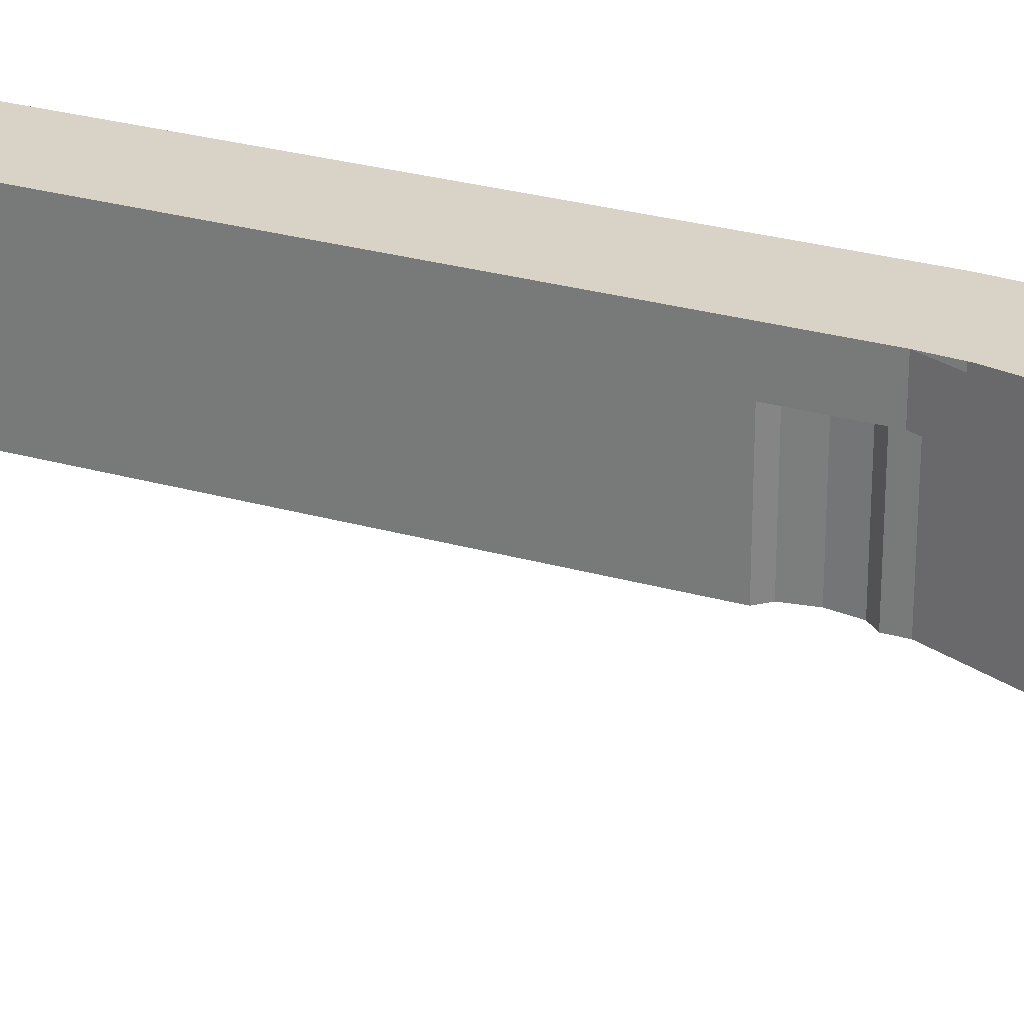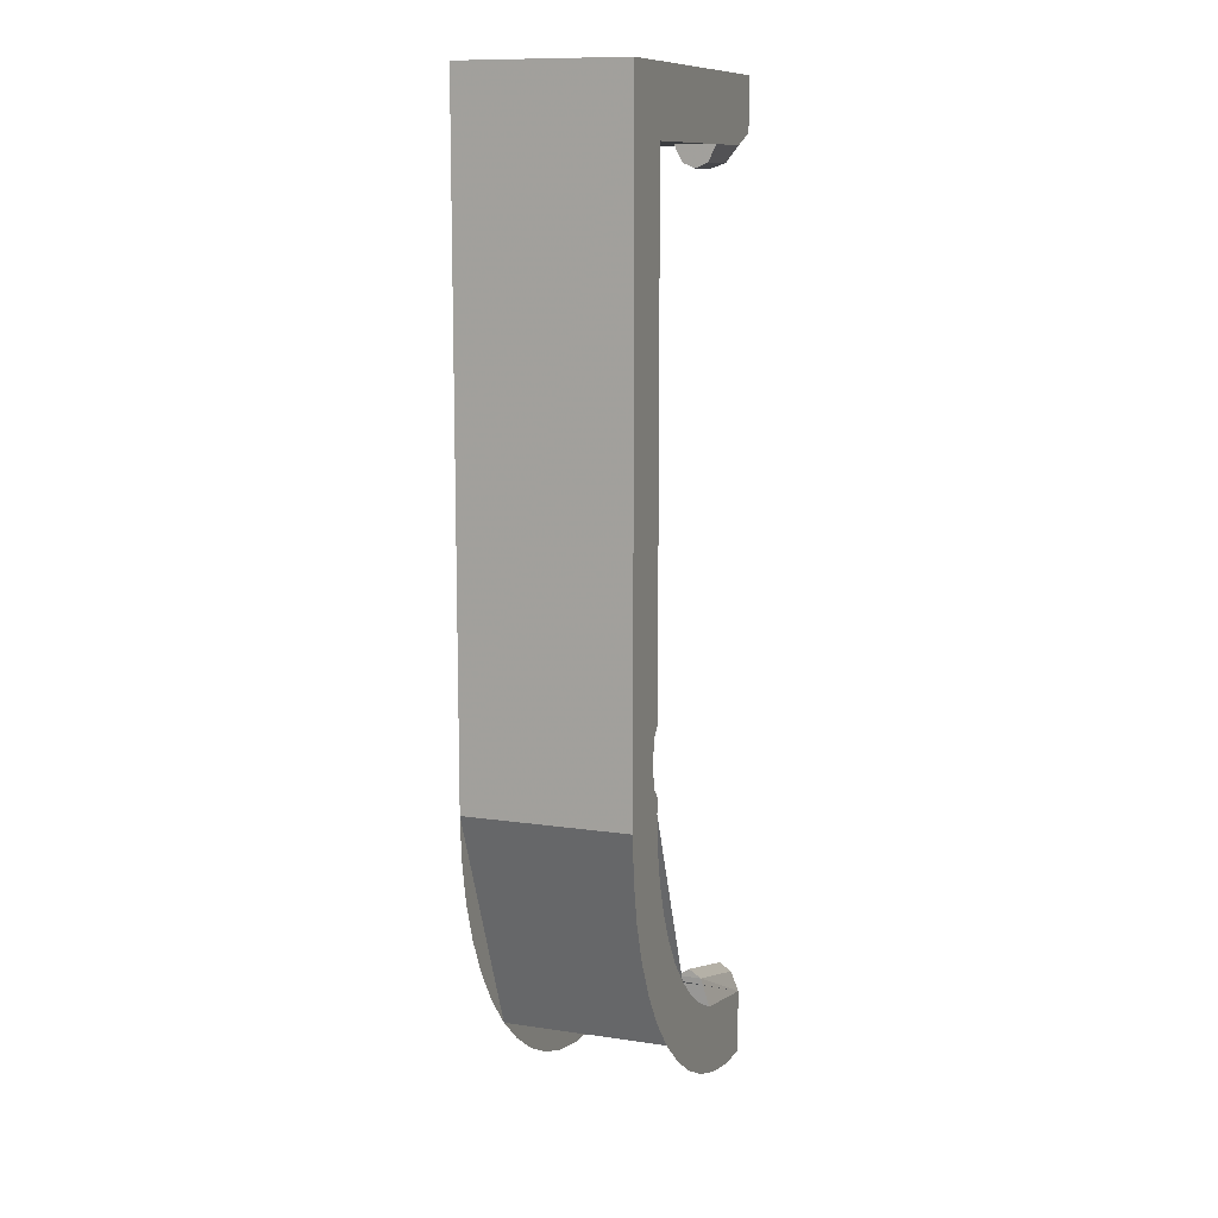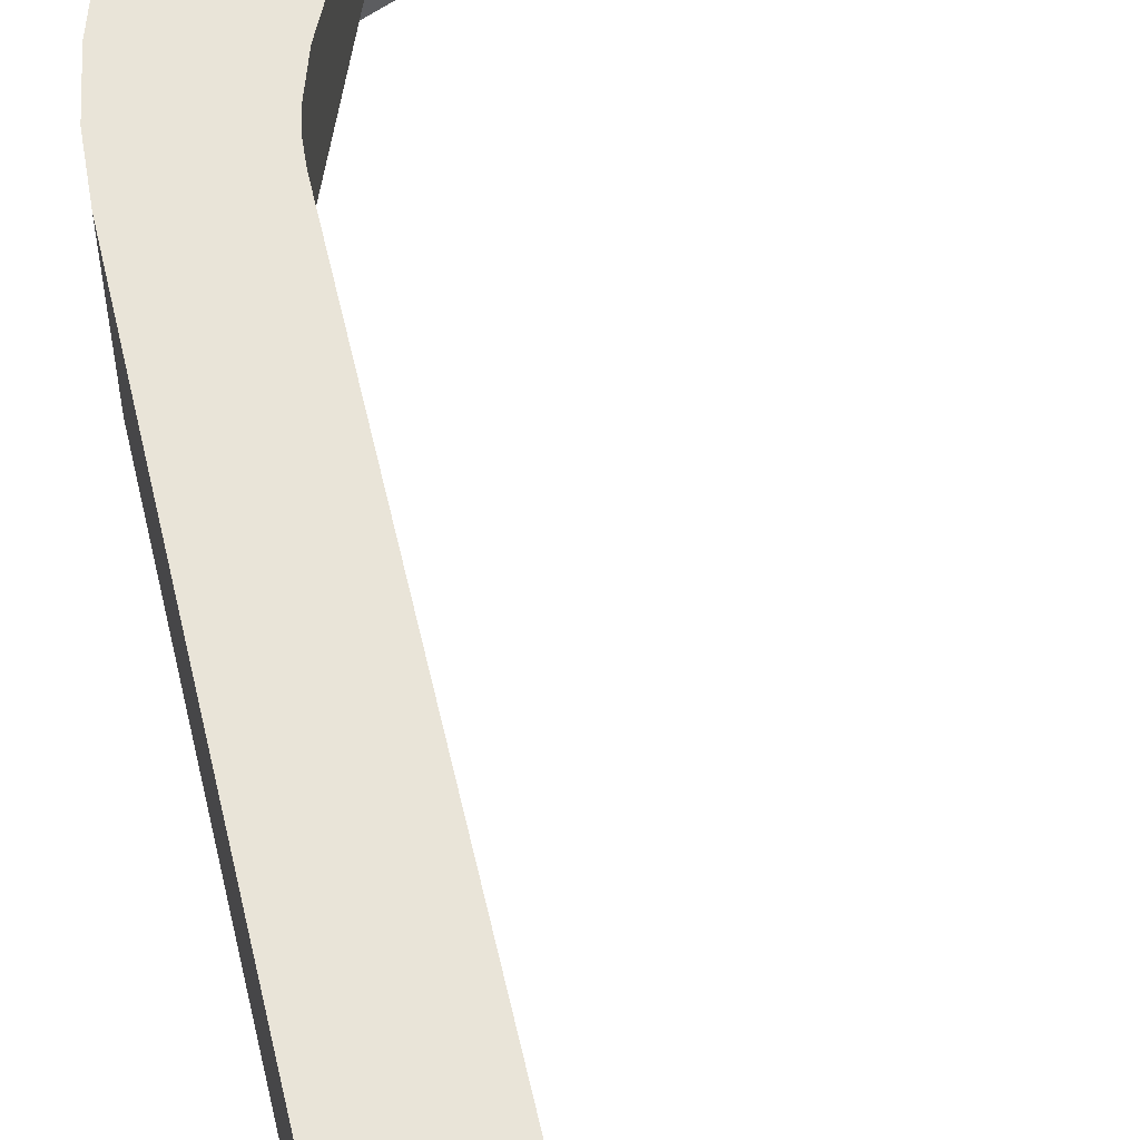
<metadata>
{"format":"obj","ext":"obj","renderer":"f3d","projection":"perspective","resolution":1024,"background":"white","views":[{"elev":28.1,"azim":-66.7,"up":"+Z"},{"elev":11.1,"azim":110.1,"up":"+Y"},{"elev":60.6,"azim":167.1,"up":"+Z"}]}
</metadata>
<code>
v 0 0 -0.25
v 0.1305 0.0086 -0.25
v 0.1044 0.2069 -0.25
v 0 0.2 -0.25
v 0.1305 0.0086 -0.25
v 0.2588 0.0341 -0.25
v 0.207 0.2273 -0.25
v 0.1044 0.2069 -0.25
v 0.2588 0.0341 -0.25
v 0.3827 0.0761 -0.25
v 0.3062 0.2609 -0.25
v 0.207 0.2273 -0.25
v 0.3827 0.0761 -0.25
v 0.5 0.134 -0.25
v 0.4 0.3072 -0.25
v 0.3062 0.2609 -0.25
v 0.5 0.134 -0.25
v 0.6088 0.2066 -0.25
v 0.487 0.3653 -0.25
v 0.4 0.3072 -0.25
v 0.6088 0.2066 -0.25
v 0.7071 0.2929 -0.25
v 0.5657 0.4343 -0.25
v 0.487 0.3653 -0.25
v 0.7071 0.2929 -0.25
v 0.7934 0.3912 -0.25
v 0.6347 0.513 -0.25
v 0.5657 0.4343 -0.25
v 0.7934 0.3912 -0.25
v 0.866 0.5 -0.25
v 0.6928 0.6 -0.25
v 0.6347 0.513 -0.25
v 0.866 0.5 -0.25
v 0.9239 0.6173 -0.25
v 0.7391 0.6938 -0.25
v 0.6928 0.6 -0.25
v 0.9239 0.6173 -0.25
v 0.9659 0.7412 -0.25
v 0.7727 0.793 -0.25
v 0.7391 0.6938 -0.25
v 0.9659 0.7412 -0.25
v 0.9914 0.8695 -0.25
v 0.7931 0.8956 -0.25
v 0.7727 0.793 -0.25
v 0.9914 0.8695 -0.25
v 1 1 -0.25
v 0.8 1 -0.25
v 0.7931 0.8956 -0.25
v 0 0 0.25
v 0.1305 0.0086 0.25
v 0.1044 0.2069 0.25
v 0 0.2 0.25
v 0.1305 0.0086 0.25
v 0.2588 0.0341 0.25
v 0.207 0.2273 0.25
v 0.1044 0.2069 0.25
v 0.2588 0.0341 0.25
v 0.3827 0.0761 0.25
v 0.3062 0.2609 0.25
v 0.207 0.2273 0.25
v 0.3827 0.0761 0.25
v 0.5 0.134 0.25
v 0.4 0.3072 0.25
v 0.3062 0.2609 0.25
v 0.5 0.134 0.25
v 0.6088 0.2066 0.25
v 0.487 0.3653 0.25
v 0.4 0.3072 0.25
v 0.6088 0.2066 0.25
v 0.7071 0.2929 0.25
v 0.5657 0.4343 0.25
v 0.487 0.3653 0.25
v 0.7071 0.2929 0.25
v 0.7934 0.3912 0.25
v 0.6347 0.513 0.25
v 0.5657 0.4343 0.25
v 0.7934 0.3912 0.25
v 0.866 0.5 0.25
v 0.6928 0.6 0.25
v 0.6347 0.513 0.25
v 0.866 0.5 0.25
v 0.9239 0.6173 0.25
v 0.7391 0.6938 0.25
v 0.6928 0.6 0.25
v 0.9239 0.6173 0.25
v 0.9659 0.7412 0.25
v 0.7727 0.793 0.25
v 0.7391 0.6938 0.25
v 0.9659 0.7412 0.25
v 0.9914 0.8695 0.25
v 0.7931 0.8956 0.25
v 0.7727 0.793 0.25
v 0.9914 0.8695 0.25
v 1 1 0.25
v 0.8 1 0.25
v 0.7931 0.8956 0.25
v 0 0.2 0.25
v 0.1044 0.2069 0.25
v 0.09788 0.2565 0.25
v 0 0.25 0.25
v 0.1044 0.2069 0.25
v 0.207 0.2273 0.25
v 0.1941 0.2756 0.25
v 0.09788 0.2565 0.25
v 0.207 0.2273 0.25
v 0.3062 0.2609 0.25
v 0.287 0.3071 0.25
v 0.1941 0.2756 0.25
v 0.3062 0.2609 0.25
v 0.4 0.3072 0.25
v 0.375 0.3505 0.25
v 0.287 0.3071 0.25
v 0.4 0.3072 0.25
v 0.487 0.3653 0.25
v 0.4566 0.4049 0.25
v 0.375 0.3505 0.25
v 0.487 0.3653 0.25
v 0.5657 0.4343 0.25
v 0.5303 0.4697 0.25
v 0.4566 0.4049 0.25
v 0.5657 0.4343 0.25
v 0.6347 0.513 0.25
v 0.595 0.5434 0.25
v 0.5303 0.4697 0.25
v 0.6347 0.513 0.25
v 0.6928 0.6 0.25
v 0.6495 0.625 0.25
v 0.595 0.5434 0.25
v 0.6928 0.6 0.25
v 0.7391 0.6938 0.25
v 0.6929 0.713 0.25
v 0.6495 0.625 0.25
v 0.7391 0.6938 0.25
v 0.7727 0.793 0.25
v 0.7244 0.8059 0.25
v 0.6929 0.713 0.25
v 0.7727 0.793 0.25
v 0.7931 0.8956 0.25
v 0.7436 0.9021 0.25
v 0.7244 0.8059 0.25
v 0.7931 0.8956 0.25
v 0.8 1 0.25
v 0.75 1 0.25
v 0.7436 0.9021 0.25
v 0 0.25 0.25
v 0.09788 0.2565 0.25
v 0.09461 0.2812 0.25
v 0 0.275 0.25
v 0.09788 0.2565 0.25
v 0.1941 0.2756 0.25
v 0.1876 0.2997 0.25
v 0.09461 0.2812 0.25
v 0.1941 0.2756 0.25
v 0.287 0.3071 0.25
v 0.2775 0.3302 0.25
v 0.1876 0.2997 0.25
v 0.287 0.3071 0.25
v 0.375 0.3505 0.25
v 0.3625 0.3721 0.25
v 0.2775 0.3302 0.25
v 0.375 0.3505 0.25
v 0.4566 0.4049 0.25
v 0.4414 0.4248 0.25
v 0.3625 0.3721 0.25
v 0.4566 0.4049 0.25
v 0.5303 0.4697 0.25
v 0.5126 0.4874 0.25
v 0.4414 0.4248 0.25
v 0.5303 0.4697 0.25
v 0.595 0.5434 0.25
v 0.5752 0.5586 0.25
v 0.5126 0.4874 0.25
v 0.595 0.5434 0.25
v 0.6495 0.625 0.25
v 0.6279 0.6375 0.25
v 0.5752 0.5586 0.25
v 0.6495 0.625 0.25
v 0.6929 0.713 0.25
v 0.6698 0.7225 0.25
v 0.6279 0.6375 0.25
v 0.6929 0.713 0.25
v 0.7244 0.8059 0.25
v 0.7003 0.8124 0.25
v 0.6698 0.7225 0.25
v 0.7244 0.8059 0.25
v 0.7436 0.9021 0.25
v 0.7188 0.9054 0.25
v 0.7003 0.8124 0.25
v 0.7436 0.9021 0.25
v 0.75 1 0.25
v 0.725 1 0.25
v 0.7188 0.9054 0.25
v 0 0.2 0.125
v 0.1044 0.2069 0.125
v 0.09788 0.2565 0.125
v 0 0.25 0.125
v 0.1044 0.2069 0.125
v 0.207 0.2273 0.125
v 0.1941 0.2756 0.125
v 0.09788 0.2565 0.125
v 0.207 0.2273 0.125
v 0.3062 0.2609 0.125
v 0.287 0.3071 0.125
v 0.1941 0.2756 0.125
v 0.3062 0.2609 0.125
v 0.4 0.3072 0.125
v 0.375 0.3505 0.125
v 0.287 0.3071 0.125
v 0.4 0.3072 0.125
v 0.487 0.3653 0.125
v 0.4566 0.4049 0.125
v 0.375 0.3505 0.125
v 0.487 0.3653 0.125
v 0.5657 0.4343 0.125
v 0.5303 0.4697 0.125
v 0.4566 0.4049 0.125
v 0.5657 0.4343 0.125
v 0.6347 0.513 0.125
v 0.595 0.5434 0.125
v 0.5303 0.4697 0.125
v 0.6347 0.513 0.125
v 0.6928 0.6 0.125
v 0.6495 0.625 0.125
v 0.595 0.5434 0.125
v 0.6928 0.6 0.125
v 0.7391 0.6938 0.125
v 0.6929 0.713 0.125
v 0.6495 0.625 0.125
v 0.7391 0.6938 0.125
v 0.7727 0.793 0.125
v 0.7244 0.8059 0.125
v 0.6929 0.713 0.125
v 0.7727 0.793 0.125
v 0.7931 0.8956 0.125
v 0.7436 0.9021 0.125
v 0.7244 0.8059 0.125
v 0.7931 0.8956 0.125
v 0.8 1 0.125
v 0.75 1 0.125
v 0.7436 0.9021 0.125
v 0 0.25 0.125
v 0.09788 0.2565 0.125
v 0.09461 0.2812 0.125
v 0 0.275 0.125
v 0.09788 0.2565 0.125
v 0.1941 0.2756 0.125
v 0.1876 0.2997 0.125
v 0.09461 0.2812 0.125
v 0.1941 0.2756 0.125
v 0.287 0.3071 0.125
v 0.2775 0.3302 0.125
v 0.1876 0.2997 0.125
v 0.287 0.3071 0.125
v 0.375 0.3505 0.125
v 0.3625 0.3721 0.125
v 0.2775 0.3302 0.125
v 0.375 0.3505 0.125
v 0.4566 0.4049 0.125
v 0.4414 0.4248 0.125
v 0.3625 0.3721 0.125
v 0.4566 0.4049 0.125
v 0.5303 0.4697 0.125
v 0.5126 0.4874 0.125
v 0.4414 0.4248 0.125
v 0.5303 0.4697 0.125
v 0.595 0.5434 0.125
v 0.5752 0.5586 0.125
v 0.5126 0.4874 0.125
v 0.595 0.5434 0.125
v 0.6495 0.625 0.125
v 0.6279 0.6375 0.125
v 0.5752 0.5586 0.125
v 0.6495 0.625 0.125
v 0.6929 0.713 0.125
v 0.6698 0.7225 0.125
v 0.6279 0.6375 0.125
v 0.6929 0.713 0.125
v 0.7244 0.8059 0.125
v 0.7003 0.8124 0.125
v 0.6698 0.7225 0.125
v 0.7244 0.8059 0.125
v 0.7436 0.9021 0.125
v 0.7188 0.9054 0.125
v 0.7003 0.8124 0.125
v 0.7436 0.9021 0.125
v 0.75 1 0.125
v 0.725 1 0.125
v 0.7188 0.9054 0.125
v 0.5126 0.4874 0.125
v 0 0.275 0.125
v 0 0.275 0.25
v 0.5126 0.4874 0.25
v 0.725 1 0.125
v 0.5126 0.4874 0.125
v 0.5126 0.4874 0.25
v 0.725 1 0.25
v 0.5657 0.4343 -0.25
v 0 0.2 -0.25
v 0 0.2 0.125
v 0.5657 0.4343 0.125
v 0.8 1 -0.25
v 0.5657 0.4343 -0.25
v 0.5657 0.4343 0.125
v 0.8 1 0.125
v 0.7071 0.2929 -0.25
v 0 0 -0.25
v 0 0 0.25
v 0.7071 0.2929 0.25
v 1 1 -0.25
v 0.7071 0.2929 -0.25
v 0.7071 0.2929 0.25
v 1 1 0.25
v 0 0.2 -0.25
v 0.1044 0.2069 -0.25
v 0.207 0.2273 -0.25
v 0.3062 0.2609 -0.25
v 0 0.2 -0.125
v 0.1044 0.2069 -0.125
v 0.207 0.2273 -0.125
v 0.3062 0.2609 -0.125
v 0.8265 1.079 -0.25
v 0.8 1.05 -0.25
v 0.8 1.05 0.125
v 0.8265 1.079 0.125
v 0.8375 1.15 -0.25
v 0.8265 1.079 -0.25
v 0.8265 1.079 0.125
v 0.8375 1.15 0.125
v 0.8265 1.221 -0.25
v 0.8375 1.15 -0.25
v 0.8375 1.15 0.125
v 0.8265 1.221 0.125
v 0.8 1.25 -0.25
v 0.8265 1.221 -0.25
v 0.8265 1.221 0.125
v 0.8 1.25 0.125
v 0.8375 1.05 -0.25
v 0.8265 1.079 -0.25
v 0.8 1.05 -0.25
v 0.8375 1.05 -0.25
v 0.8375 1.15 -0.25
v 0.8265 1.079 -0.25
v 0.8375 1.25 -0.25
v 0.8265 1.221 -0.25
v 0.8375 1.15 -0.25
v 0.8375 1.25 -0.25
v 0.8 1.25 -0.25
v 0.8265 1.221 -0.25
v 0.8265 1.079 0.125
v 0.8375 1.15 0.125
v 0.8265 1.221 0.125
v 0.8265 1.079 0.125
v 0.8265 1.221 0.125
v 0.8 1.25 0.125
v 0.8 1.05 0.125
v 1 1 0.25
v 1 1 -0.25
v 1 3 -0.25
v 1 3 0.25
v 1 3 0.25
v 1 3 -0.25
v 0 3 -0.25
v 0 3 0.25
v 0.8 1.25 0.125
v 0.8 2.8 0.125
v 0.8 2.8 -0.25
v 0.8 1.25 -0.25
v 0.3125 2.8 0.125
v 0.3125 2.725 0.125
v 0.3125 2.725 0.25
v 0.3125 2.8 0.25
v 0.725 2.725 0.25
v 0.3125 2.725 0.25
v 0.3125 2.725 0.125
v 0.725 2.725 0.125
v 0.725 2.725 0.25
v 0.725 2.725 0.125
v 0.725 1 0.125
v 0.725 1 0.25
v 0.3062 0.2609 -0.25
v 0 0.2 -0.25
v 0.3125 0.35 -0.225
v 0.3125 0.35 -0.225
v 0 0.2 -0.25
v 0 0.2625 -0.225
v 0.3125 0.375 -0.1875
v 0.3125 0.35 -0.225
v 0 0.2625 -0.225
v 0 0.2875 -0.1875
v 0 0.2875 -0.1875
v 0 0.2625 -0.15
v 0.3125 0.35 -0.15
v 0.3125 0.375 -0.1875
v 0.3125 0.35 -0.15
v 0 0.2625 -0.15
v 0.3062 0.2609 -0.125
v 0.3062 0.2609 -0.125
v 0 0.2625 -0.15
v 0 0.2 -0.125
v 0.3062 0.2609 -0.25
v 0.3125 0.35 -0.225
v 0.3125 0.35 -0.15
v 0.3062 0.2609 -0.125
v 0.3125 0.35 -0.15
v 0.3125 0.35 -0.225
v 0.3125 0.375 -0.1875
v 0.3125 2.75 -0.15
v 0.1425 2.75 -0.15
v 0.168 2.734 -0.1875
v 0.3125 2.734 -0.1875
v 0.1 2.8 -0.125
v 0.1425 2.75 -0.15
v 0.3125 2.75 -0.15
v 0.3125 2.8 -0.125
v 0.168 2.734 -0.1875
v 0.1425 2.75 -0.15
v 0.1425 2.75 -0.225
v 0.1 2.8 -0.25
v 0.1425 2.75 -0.225
v 0.1425 2.75 -0.15
v 0.1 2.8 -0.125
v 0.3125 2.75 -0.225
v 0.1425 2.75 -0.225
v 0.1 2.8 -0.25
v 0.3125 2.8 -0.25
v 0.3125 2.734 -0.1875
v 0.168 2.734 -0.1875
v 0.1425 2.75 -0.225
v 0.3125 2.75 -0.225
v 0.3125 2.8 -0.25
v 0.3125 2.8 -0.125
v 0.3125 2.75 -0.15
v 0.3125 2.75 -0.225
v 0.3125 2.75 -0.225
v 0.3125 2.75 -0.15
v 0.3125 2.734 -0.1875
v 0.1 2.8 -0.25
v 0.1 2.8 0.25
v 0 2.837 0.25
v 0 2.837 -0.25
v 0.8 2.8 0.125
v 0.8 1.25 0.125
v 0.725 1 0.125
v 0.725 2.725 0.125
v 0.8 1.25 0.125
v 0.8 1 0.125
v 0.75 1 0.125
v 0.8 1.25 0.125
v 0.75 1 0.125
v 0.725 1 0.125
v 0.8 2.8 0.125
v 0.725 2.725 0.125
v 0.3125 2.725 0.125
v 0.3125 2.8 0.125
v 0.8375 1.25 -0.25
v 1 3 -0.25
v 1 1 -0.25
v 0.8375 1.15 -0.25
v 0.8375 1.15 -0.25
v 1 1 -0.25
v 0.8375 1.05 -0.25
v 0 3 -0.25
v 1 3 -0.25
v 0.1 2.8 -0.25
v 0 2.837 -0.25
v 0.1 2.8 -0.25
v 1 3 -0.25
v 0.8 2.8 -0.25
v 0.8 1.25 -0.25
v 0.8 2.8 -0.25
v 1 3 -0.25
v 0.8375 1.25 -0.25
v 1 1 0.25
v 1 3 0.25
v 0.725 2.725 0.25
v 0.8 1 0.25
v 0.8 1 0.25
v 0.725 2.725 0.25
v 0.75 1 0.25
v 0.75 1 0.25
v 0.725 2.725 0.25
v 0.725 1 0.25
v 1 3 0.25
v 0.3125 2.8 0.25
v 0.3125 2.725 0.25
v 0.725 2.725 0.25
v 0.3125 2.8 0.25
v 1 3 0.25
v 0 2.837 0.25
v 0.1 2.8 0.25
v 1 3 0.25
v 0 3 0.25
v 0 2.837 0.25
v 0.1 2.8 0.25
v 0.1 2.8 -0.25
v 0.3125 2.8 0.125
v 0.3125 2.8 0.25
v 0.3125 2.8 0.125
v 0.1 2.8 -0.25
v 0.8 2.8 -0.25
v 0.8 2.8 0.125
v 0.8 1 -0.25
v 0.8 1 0.125
v 0.8 1.05 0.125
v 0.8 1.05 -0.25
v 1 1 -0.25
v 0.8 1 -0.25
v 0.8 1.05 -0.25
v 0.8375 1.05 -0.25
g mesh7304595
f 1 3 2
f 3 1 4
f 5 7 6
f 7 5 8
f 9 11 10
f 11 9 12
f 13 15 14
f 15 13 16
f 17 19 18
f 19 17 20
f 21 23 22
f 23 21 24
f 25 27 26
f 27 25 28
f 29 31 30
f 31 29 32
f 33 35 34
f 35 33 36
f 37 39 38
f 39 37 40
f 41 43 42
f 43 41 44
f 45 47 46
f 47 45 48
g mesh7304599
f 49 50 51
f 51 52 49
f 53 54 55
f 55 56 53
f 57 58 59
f 59 60 57
f 61 62 63
f 63 64 61
f 65 66 67
f 67 68 65
f 69 70 71
f 71 72 69
f 73 74 75
f 75 76 73
f 77 78 79
f 79 80 77
f 81 82 83
f 83 84 81
f 85 86 87
f 87 88 85
f 89 90 91
f 91 92 89
f 93 94 95
f 95 96 93
g mesh7304601
f 97 98 99
f 99 100 97
f 101 102 103
f 103 104 101
f 105 106 107
f 107 108 105
f 109 110 111
f 111 112 109
f 113 114 115
f 115 116 113
f 117 118 119
f 119 120 117
f 121 122 123
f 123 124 121
f 125 126 127
f 127 128 125
f 129 130 131
f 131 132 129
f 133 134 135
f 135 136 133
f 137 138 139
f 139 140 137
f 141 142 143
f 143 144 141
g mesh7304603
f 145 146 147
f 147 148 145
f 149 150 151
f 151 152 149
f 153 154 155
f 155 156 153
f 157 158 159
f 159 160 157
f 161 162 163
f 163 164 161
f 165 166 167
f 167 168 165
f 169 170 171
f 171 172 169
f 173 174 175
f 175 176 173
f 177 178 179
f 179 180 177
f 181 182 183
f 183 184 181
f 185 186 187
f 187 188 185
f 189 190 191
f 191 192 189
g mesh7304605
f 193 195 194
f 195 193 196
f 197 199 198
f 199 197 200
f 201 203 202
f 203 201 204
f 205 207 206
f 207 205 208
f 209 211 210
f 211 209 212
f 213 215 214
f 215 213 216
f 217 219 218
f 219 217 220
f 221 223 222
f 223 221 224
f 225 227 226
f 227 225 228
f 229 231 230
f 231 229 232
f 233 235 234
f 235 233 236
f 237 239 238
f 239 237 240
g mesh7304607
f 241 243 242
f 243 241 244
f 245 247 246
f 247 245 248
f 249 251 250
f 251 249 252
f 253 255 254
f 255 253 256
f 257 259 258
f 259 257 260
f 261 263 262
f 263 261 264
f 265 267 266
f 267 265 268
f 269 271 270
f 271 269 272
f 273 275 274
f 275 273 276
f 277 279 278
f 279 277 280
f 281 283 282
f 283 281 284
f 285 287 286
f 287 285 288
g mesh7304611
f 289 290 291
f 291 292 289
f 293 294 295
f 295 296 293
g mesh7304617
f 297 298 299
f 299 300 297
f 301 302 303
f 303 304 301
g mesh7304623
f 305 307 306
f 307 305 308
f 309 311 310
f 311 309 312
g mesh7304627
f 313 315 314
f 315 313 316
g mesh7304629
f 317 318 319
f 319 320 317
g mesh7304634
f 321 322 323
f 323 324 321
f 325 326 327
f 327 328 325
f 329 330 331
f 331 332 329
f 333 334 335
f 335 336 333
g mesh7304638
f 337 339 338
f 340 342 341
f 343 345 344
f 346 348 347
g mesh7304640
f 349 351 350
f 352 354 353
f 354 352 355
g mesh7304642
f 356 357 358
f 358 359 356
g mesh7304644
f 360 361 362
f 362 363 360
g mesh7304646
f 364 365 366
f 366 367 364
g mesh7304648
f 368 369 370
f 370 371 368
g mesh7304650
f 372 373 374
f 374 375 372
g mesh7304652
f 376 377 378
f 378 379 376
f 380 381 382
f 383 384 385
f 386 387 388
f 388 389 386
f 390 391 392
f 392 393 390
f 394 395 396
f 397 398 399
f 400 401 402
f 402 403 400
f 404 405 406
f 407 408 409
f 409 410 407
f 411 412 413
f 413 414 411
f 415 416 417
f 418 419 420
f 420 421 418
f 422 423 424
f 424 425 422
f 426 427 428
f 428 429 426
f 430 431 432
f 432 433 430
f 434 435 436
f 437 438 439
f 439 440 437
f 441 442 443
f 443 444 441
f 445 446 447
f 448 449 450
f 451 452 453
f 453 454 451
f 455 456 457
f 457 458 455
f 459 460 461
f 462 463 464
f 464 465 462
f 466 467 468
f 469 470 471
f 471 472 469
f 473 474 475
f 475 476 473
f 477 478 479
f 480 481 482
f 483 484 485
f 485 486 483
f 487 488 489
f 489 490 487
f 491 492 493
f 494 495 496
f 496 497 494
f 498 499 500
f 500 501 498
f 502 503 504
f 504 505 502
f 506 507 508
f 508 509 506

</code>
